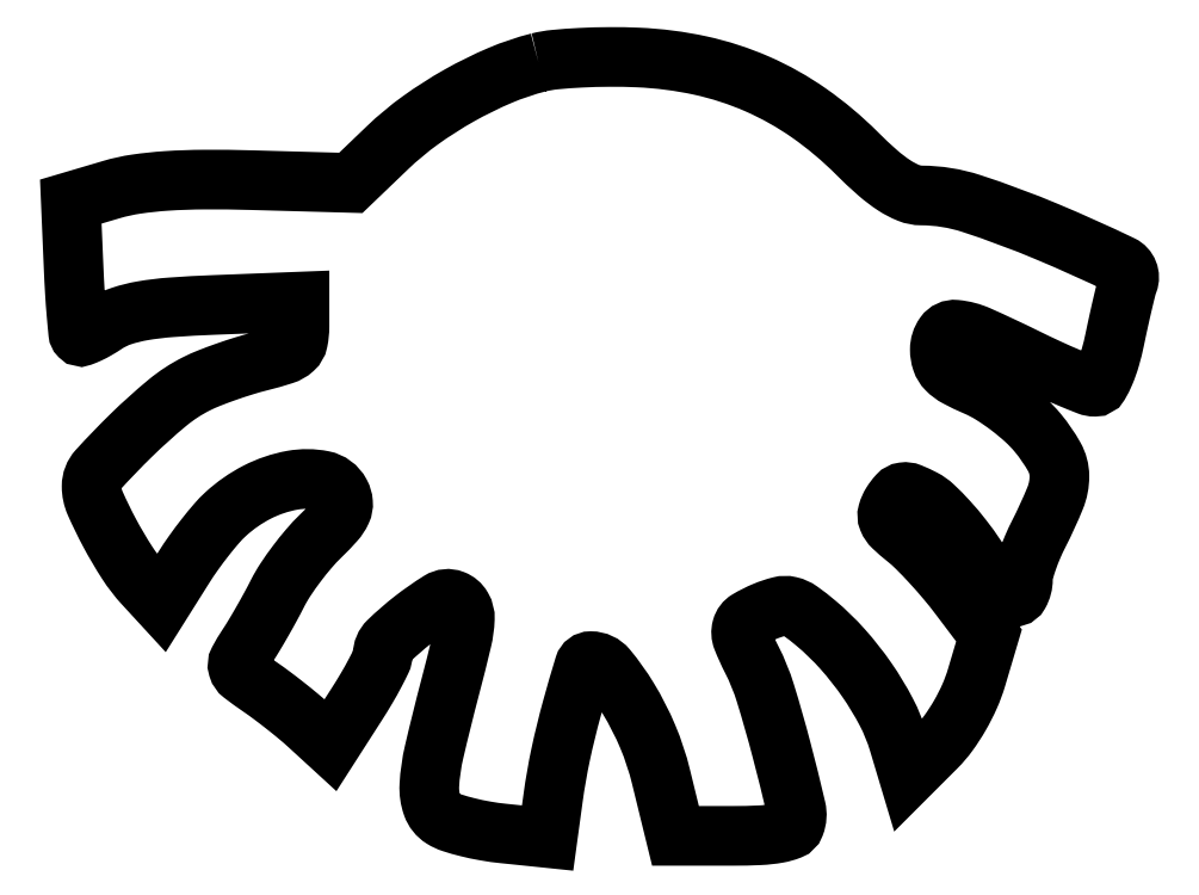
<metadata>
{"format":"dxf","ext":"dxf","renderer":"ezdxf+matplotlib","layout":"modelspace","background":"white","min_lineweight":24,"dpi":150}
</metadata>
<code>
0
SECTION
2
ENTITIES
0
POLYLINE
8
0
66
1
70
1
0
VERTEX
8
0
10
56.75
20
92.98
42
0.03866
0
VERTEX
8
0
10
52.1
20
91.41
42
0.0279
0
VERTEX
8
0
10
47.19
20
88.99
42
0.02764
0
VERTEX
8
0
10
42.52
20
86.01
42
0.03506
0
VERTEX
8
0
10
38.58
20
82.73
42
0
0
VERTEX
8
0
10
34.17
20
78.5
42
0
0
VERTEX
8
0
10
22.25
20
78.83
42
0.007929
0
VERTEX
8
0
10
16.54
20
78.9
42
0.01565
0
VERTEX
8
0
10
12
20
78.74
42
0.01959
0
VERTEX
8
0
10
8.349
20
78.35
42
0.03557
0
VERTEX
8
0
10
5.42
20
77.71
42
0
0
VERTEX
8
0
10
0.5
20
76.25
42
0
0
VERTEX
8
0
10
0.8346
20
68.38
42
0.004354
0
VERTEX
8
0
10
0.9907
20
65.33
42
0.006727
0
VERTEX
8
0
10
1.184
20
62.7
42
0.002631
0
VERTEX
8
0
10
1.391
20
60.46
42
0.1733
0
VERTEX
8
0
10
1.553
20
60.11
42
0.2933
0
VERTEX
8
0
10
1.838
20
60.05
42
0.01983
0
VERTEX
8
0
10
2.642
20
60.39
42
0.02343
0
VERTEX
8
0
10
3.625
20
60.9
42
0.01499
0
VERTEX
8
0
10
4.719
20
61.58
42
-0.06724
0
VERTEX
8
0
10
6.604
20
62.5
42
-0.0369
0
VERTEX
8
0
10
9.098
20
63.12
42
-0.02488
0
VERTEX
8
0
10
12.58
20
63.54
42
-0.008126
0
VERTEX
8
0
10
17.75
20
63.83
42
0
0
VERTEX
8
0
10
28
20
64.23
42
0
0
VERTEX
8
0
10
28
20
61.23
42
-0.04995
0
VERTEX
8
0
10
27.83
20
59.51
42
-0.1616
0
VERTEX
8
0
10
27.26
20
58.53
42
-0.1059
0
VERTEX
8
0
10
26.06
20
57.84
42
-0.01545
0
VERTEX
8
0
10
23.35
20
57.07
42
0.01315
0
VERTEX
8
0
10
21.34
20
56.5
42
0.009751
0
VERTEX
8
0
10
19.15
20
55.78
42
0.00987
0
VERTEX
8
0
10
17.11
20
55.02
42
0.02184
0
VERTEX
8
0
10
15.6
20
54.34
42
0.05663
0
VERTEX
8
0
10
12.13
20
52.07
42
0.02068
0
VERTEX
8
0
10
7.756
20
48.14
42
0.01471
0
VERTEX
8
0
10
3.766
20
44
42
0.1866
0
VERTEX
8
0
10
3
20
42.02
42
0.1047
0
VERTEX
8
0
10
3.433
20
39.98
42
0.01834
0
VERTEX
8
0
10
5.166
20
36.42
42
0.02099
0
VERTEX
8
0
10
7.284
20
32.83
42
0.04232
0
VERTEX
8
0
10
9.296
20
30.23
42
0
0
VERTEX
8
0
10
11.38
20
27.97
42
0
0
VERTEX
8
0
10
14.07
20
32.23
42
-0.01437
0
VERTEX
8
0
10
15.27
20
34.03
42
-0.01152
0
VERTEX
8
0
10
16.66
20
35.89
42
-0.01169
0
VERTEX
8
0
10
18.03
20
37.55
42
-0.02888
0
VERTEX
8
0
10
19.13
20
38.68
42
-0.06761
0
VERTEX
8
0
10
22.92
20
41.32
42
-0.07421
0
VERTEX
8
0
10
27.16
20
42.75
42
-0.09345
0
VERTEX
8
0
10
30.8
20
42.72
42
-0.2246
0
VERTEX
8
0
10
32.92
20
41.15
42
-0.1042
0
VERTEX
8
0
10
33.24
20
40.06
42
-0.1281
0
VERTEX
8
0
10
33.05
20
39.03
42
-0.07456
0
VERTEX
8
0
10
32.25
20
37.82
42
-0.01746
0
VERTEX
8
0
10
30.56
20
36.06
42
0.02343
0
VERTEX
8
0
10
29.15
20
34.55
42
0.01541
0
VERTEX
8
0
10
27.65
20
32.7
42
0.01551
0
VERTEX
8
0
10
26.31
20
30.79
42
0.02866
0
VERTEX
8
0
10
25.36
20
29.16
42
-0.007423
0
VERTEX
8
0
10
24.52
20
27.56
42
-0.005205
0
VERTEX
8
0
10
23.53
20
25.79
42
-0.005252
0
VERTEX
8
0
10
22.55
20
24.11
42
-0.01092
0
VERTEX
8
0
10
21.74
20
22.83
42
0.02247
0
VERTEX
8
0
10
20.7
20
21.08
42
0.2001
0
VERTEX
8
0
10
20.61
20
20.21
42
0.1572
0
VERTEX
8
0
10
21.16
20
19.42
42
0.01259
0
VERTEX
8
0
10
23.24
20
17.92
42
-0.01013
0
VERTEX
8
0
10
24.68
20
16.89
42
-0.006475
0
VERTEX
8
0
10
26.31
20
15.63
42
-0.006505
0
VERTEX
8
0
10
27.88
20
14.36
42
-0.01205
0
VERTEX
8
0
10
29.11
20
13.29
42
0
0
VERTEX
8
0
10
31.72
20
10.89
42
0
0
VERTEX
8
0
10
34.86
20
15.78
42
0.009104
0
VERTEX
8
0
10
36.06
20
17.73
42
0.01217
0
VERTEX
8
0
10
37.08
20
19.55
42
0.009431
0
VERTEX
8
0
10
37.85
20
21.09
42
0.1124
0
VERTEX
8
0
10
38
20
21.73
42
-0.2028
0
VERTEX
8
0
10
38.71
20
23.4
42
-0.02703
0
VERTEX
8
0
10
41.65
20
25.97
42
-0.02611
0
VERTEX
8
0
10
44.85
20
28.2
42
-0.2353
0
VERTEX
8
0
10
46.5
20
28.36
42
-0.1716
0
VERTEX
8
0
10
47.53
20
27.48
42
-0.1417
0
VERTEX
8
0
10
47.88
20
26.07
42
-0.04915
0
VERTEX
8
0
10
47.53
20
23.49
42
-0.005532
0
VERTEX
8
0
10
46.09
20
17.76
42
0.007024
0
VERTEX
8
0
10
44.19
20
10.09
42
0.04328
0
VERTEX
8
0
10
43.61
20
6.074
42
0.09914
0
VERTEX
8
0
10
43.96
20
3.664
42
0.1699
0
VERTEX
8
0
10
45.21
20
2.098
42
0.06142
0
VERTEX
8
0
10
46.34
20
1.573
42
0.01753
0
VERTEX
8
0
10
48.2
20
1.042
42
0.01737
0
VERTEX
8
0
10
50.36
20
0.586
42
0.01761
0
VERTEX
8
0
10
52.54
20
0.2836
42
0
0
VERTEX
8
0
10
57.84
20
-0.2631
42
0
0
VERTEX
8
0
10
58.51
20
4.618
42
-0.01859
0
VERTEX
8
0
10
59.41
20
9.8
42
-0.01478
0
VERTEX
8
0
10
60.76
20
15.32
42
-0.006518
0
VERTEX
8
0
10
62.24
20
20.42
42
-0.3301
0
VERTEX
8
0
10
63.03
20
21
42
-0.2235
0
VERTEX
8
0
10
65.01
20
20.07
42
-0.03618
0
VERTEX
8
0
10
67.54
20
16.51
42
-0.03714
0
VERTEX
8
0
10
69.88
20
11.92
42
-0.03944
0
VERTEX
8
0
10
71.47
20
7.122
42
0
0
VERTEX
8
0
10
73.22
20
0
42
0
0
VERTEX
8
0
10
80.14
20
0
42
0.01123
0
VERTEX
8
0
10
83.35
20
0.07205
42
0.03313
0
VERTEX
8
0
10
85.54
20
0.3166
42
0.04917
0
VERTEX
8
0
10
86.97
20
0.72
42
0.2107
0
VERTEX
8
0
10
87.57
20
1.333
42
0.1504
0
VERTEX
8
0
10
87.71
20
3.323
42
0.006188
0
VERTEX
8
0
10
85.96
20
10.35
42
0.01099
0
VERTEX
8
0
10
84.02
20
17.17
42
0.04343
0
VERTEX
8
0
10
82.38
20
21.2
42
-0.02381
0
VERTEX
8
0
10
81.26
20
23.68
42
-0.163
0
VERTEX
8
0
10
81.19
20
24.99
42
-0.1939
0
VERTEX
8
0
10
81.93
20
25.96
42
-0.03597
0
VERTEX
8
0
10
83.97
20
26.99
42
-0.0357
0
VERTEX
8
0
10
85.76
20
27.58
42
-0.1208
0
VERTEX
8
0
10
86.98
20
27.6
42
-0.09824
0
VERTEX
8
0
10
88.21
20
27.04
42
-0.01924
0
VERTEX
8
0
10
90.13
20
25.54
42
-0.03586
0
VERTEX
8
0
10
93.32
20
22.45
42
-0.03038
0
VERTEX
8
0
10
96.22
20
18.76
42
-0.03121
0
VERTEX
8
0
10
98.56
20
14.89
42
-0.04767
0
VERTEX
8
0
10
100
20
11.26
42
0
0
VERTEX
8
0
10
101.2
20
7.295
42
0
0
VERTEX
8
0
10
104.6
20
10.64
42
0.039
0
VERTEX
8
0
10
106
20
12.33
42
0.02654
0
VERTEX
8
0
10
107.4
20
14.46
42
0.02611
0
VERTEX
8
0
10
108.6
20
16.77
42
0.03257
0
VERTEX
8
0
10
109.4
20
19.04
42
0
0
VERTEX
8
0
10
110.9
20
24.09
42
0
0
VERTEX
8
0
10
107.4
20
28.79
42
0.01322
0
VERTEX
8
0
10
105.8
20
30.76
42
0.01073
0
VERTEX
8
0
10
104
20
32.79
42
0.01088
0
VERTEX
8
0
10
102.3
20
34.59
42
0.02752
0
VERTEX
8
0
10
100.9
20
35.8
42
-0.02017
0
VERTEX
8
0
10
99.41
20
37.12
42
-0.1071
0
VERTEX
8
0
10
98.79
20
38.03
42
-0.1681
0
VERTEX
8
0
10
98.74
20
38.9
42
-0.07042
0
VERTEX
8
0
10
99.22
20
39.98
42
-0.04466
0
VERTEX
8
0
10
99.97
20
40.97
42
-0.1762
0
VERTEX
8
0
10
100.6
20
41.32
42
-0.1327
0
VERTEX
8
0
10
101.5
20
41.21
42
-0.02142
0
VERTEX
8
0
10
103
20
40.5
42
-0.06948
0
VERTEX
8
0
10
104.3
20
39.61
42
-0.01935
0
VERTEX
8
0
10
105.9
20
37.89
42
-0.01913
0
VERTEX
8
0
10
107.7
20
35.78
42
-0.01902
0
VERTEX
8
0
10
109.3
20
33.54
42
0.02056
0
VERTEX
8
0
10
111.8
20
30.17
42
0.1152
0
VERTEX
8
0
10
113.5
20
28.79
42
0.3957
0
VERTEX
8
0
10
114.6
20
29.13
42
0.1275
0
VERTEX
8
0
10
115
20
30.85
42
-0.06642
0
VERTEX
8
0
10
115.1
20
31.75
42
-0.01733
0
VERTEX
8
0
10
115.6
20
33.16
42
-0.0173
0
VERTEX
8
0
10
116.2
20
34.74
42
-0.01691
0
VERTEX
8
0
10
116.9
20
36.29
42
0.02075
0
VERTEX
8
0
10
118.9
20
40.6
42
0.09906
0
VERTEX
8
0
10
119.4
20
43.25
42
0.1274
0
VERTEX
8
0
10
118.8
20
45.55
42
0.04405
0
VERTEX
8
0
10
116.8
20
48.41
42
0.03579
0
VERTEX
8
0
10
115.3
20
50
42
0.02257
0
VERTEX
8
0
10
113.3
20
51.64
42
0.02263
0
VERTEX
8
0
10
111.2
20
53.08
42
0.03818
0
VERTEX
8
0
10
109.3
20
54.07
42
-0.02051
0
VERTEX
8
0
10
107.1
20
55.14
42
-0.07631
0
VERTEX
8
0
10
105.9
20
56.06
42
-0.1145
0
VERTEX
8
0
10
105.2
20
57.1
42
-0.08092
0
VERTEX
8
0
10
105
20
58.46
42
-0.1558
0
VERTEX
8
0
10
105.6
20
60.23
42
-0.2677
0
VERTEX
8
0
10
106.9
20
60.85
42
-0.08135
0
VERTEX
8
0
10
109.6
20
60.14
42
-0.009873
0
VERTEX
8
0
10
115.3
20
57.5
42
0.006405
0
VERTEX
8
0
10
118.1
20
56.16
42
0.008735
0
VERTEX
8
0
10
120.7
20
55.03
42
0.006144
0
VERTEX
8
0
10
122.8
20
54.15
42
0.09342
0
VERTEX
8
0
10
123.6
20
54
42
0.2664
0
VERTEX
8
0
10
124.2
20
54.32
42
0.03206
0
VERTEX
8
0
10
124.8
20
55.64
42
0.03057
0
VERTEX
8
0
10
125.5
20
57.48
42
0.01854
0
VERTEX
8
0
10
126
20
59.72
42
-0.002997
0
VERTEX
8
0
10
126.5
20
62
42
-0.003793
0
VERTEX
8
0
10
127
20
64.09
42
-0.003006
0
VERTEX
8
0
10
127.4
20
65.84
42
-0.03064
0
VERTEX
8
0
10
127.7
20
66.55
42
0.3906
0
VERTEX
8
0
10
126.8
20
68.62
42
0.01253
0
VERTEX
8
0
10
117.9
20
72.62
42
0.02046
0
VERTEX
8
0
10
108.8
20
76.02
42
0.07805
0
VERTEX
8
0
10
102.8
20
76.99
42
-0.09478
0
VERTEX
8
0
10
101.3
20
77.29
42
-0.04918
0
VERTEX
8
0
10
99.54
20
78.19
42
-0.03609
0
VERTEX
8
0
10
97.51
20
79.73
42
-0.01563
0
VERTEX
8
0
10
95.04
20
82.06
42
0.04347
0
VERTEX
8
0
10
89.29
20
86.88
42
0.04984
0
VERTEX
8
0
10
83.04
20
90.4
42
0.0497
0
VERTEX
8
0
10
76.2
20
92.61
42
0.04282
0
VERTEX
8
0
10
68.71
20
93.58
42
0.0119
0
VERTEX
8
0
10
65.29
20
93.64
42
0.01125
0
VERTEX
8
0
10
61.81
20
93.55
42
0.01128
0
VERTEX
8
0
10
58.73
20
93.32
42
0.03811
0
SEQEND
0
ENDSEC
0
EOF

</code>
